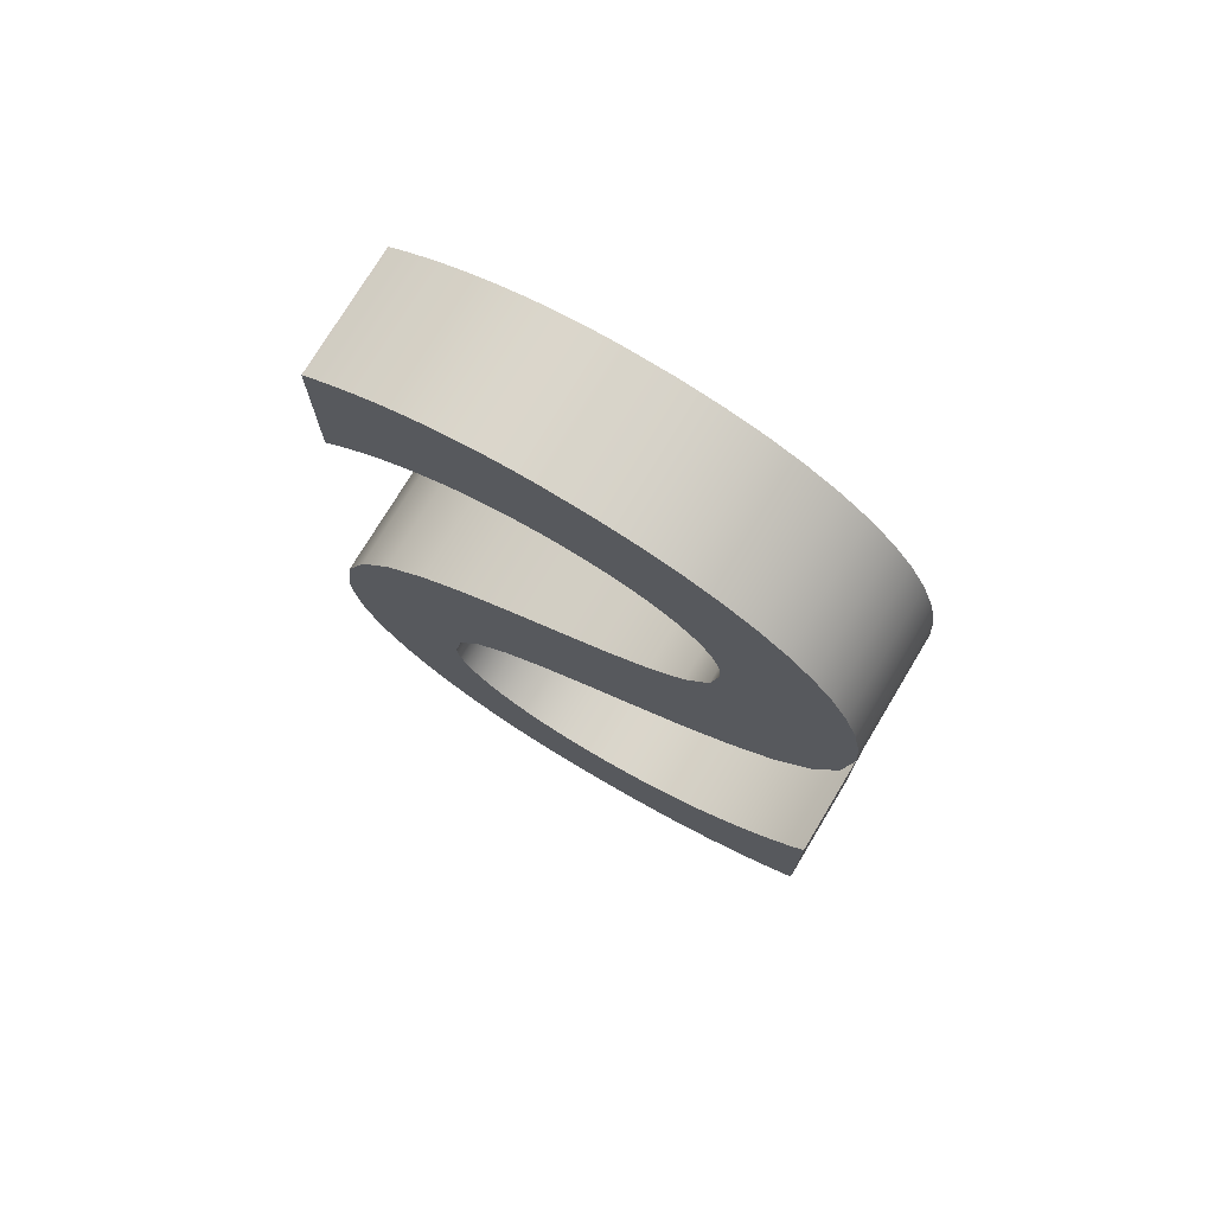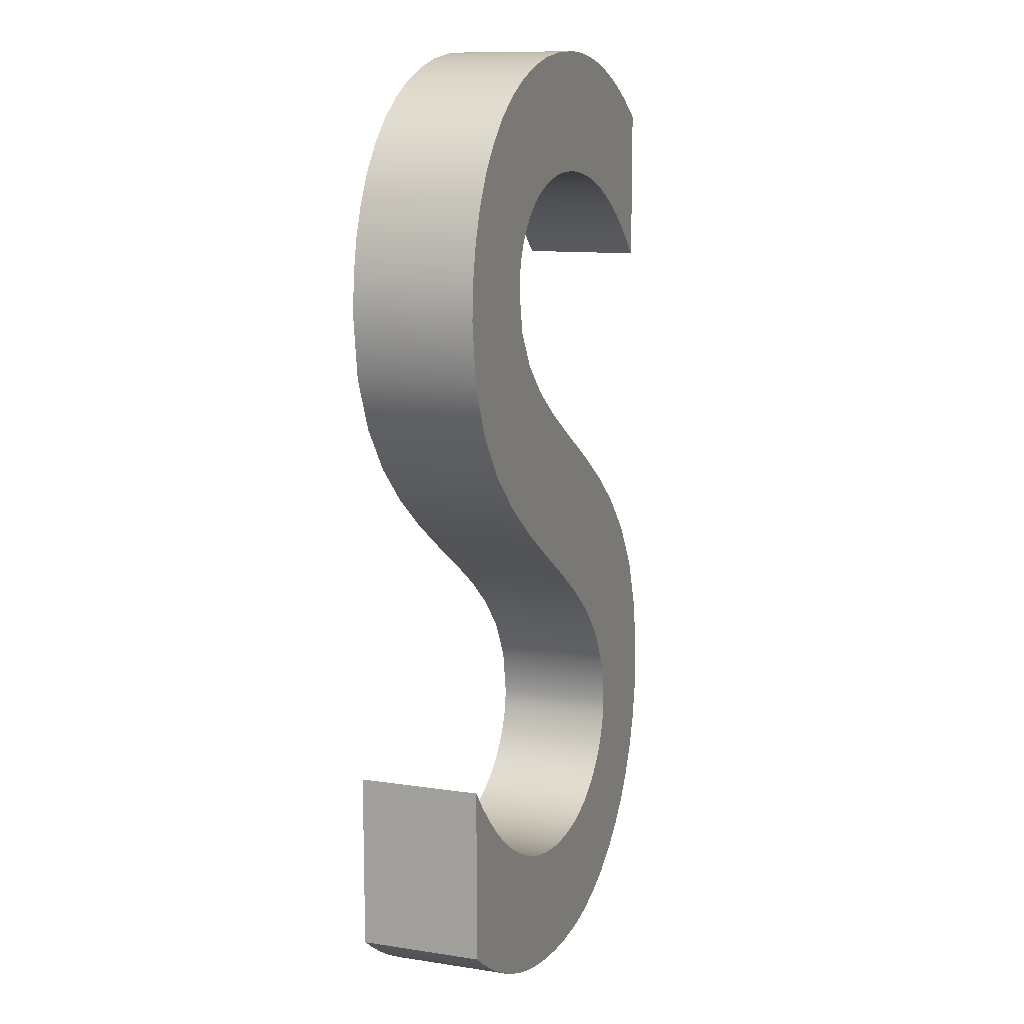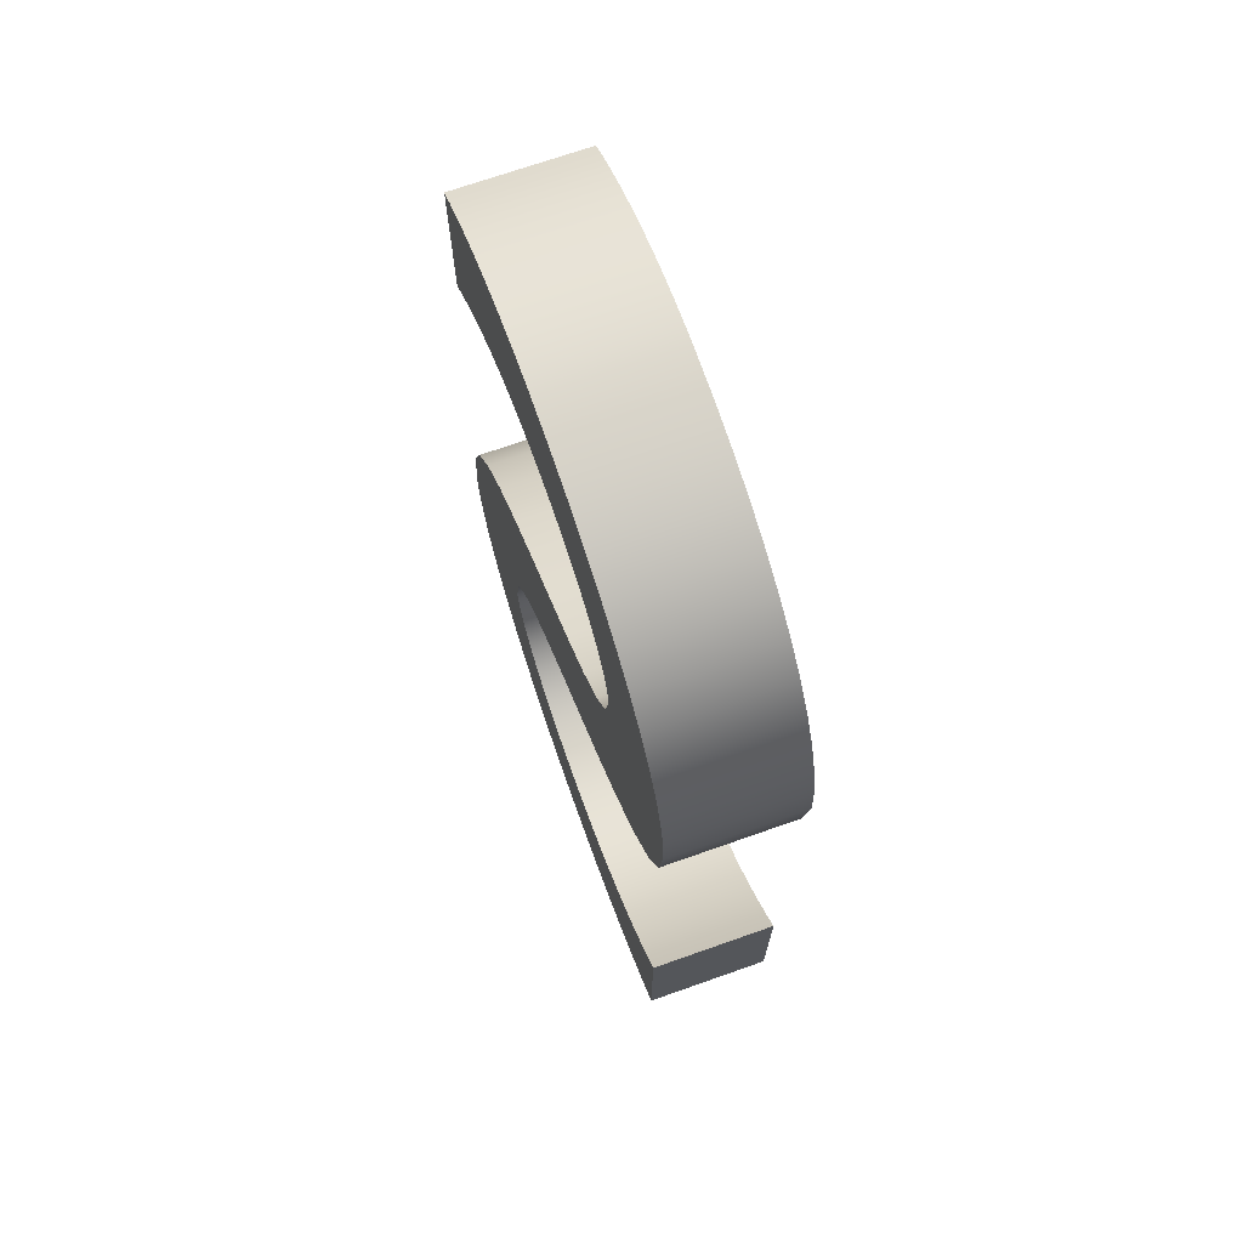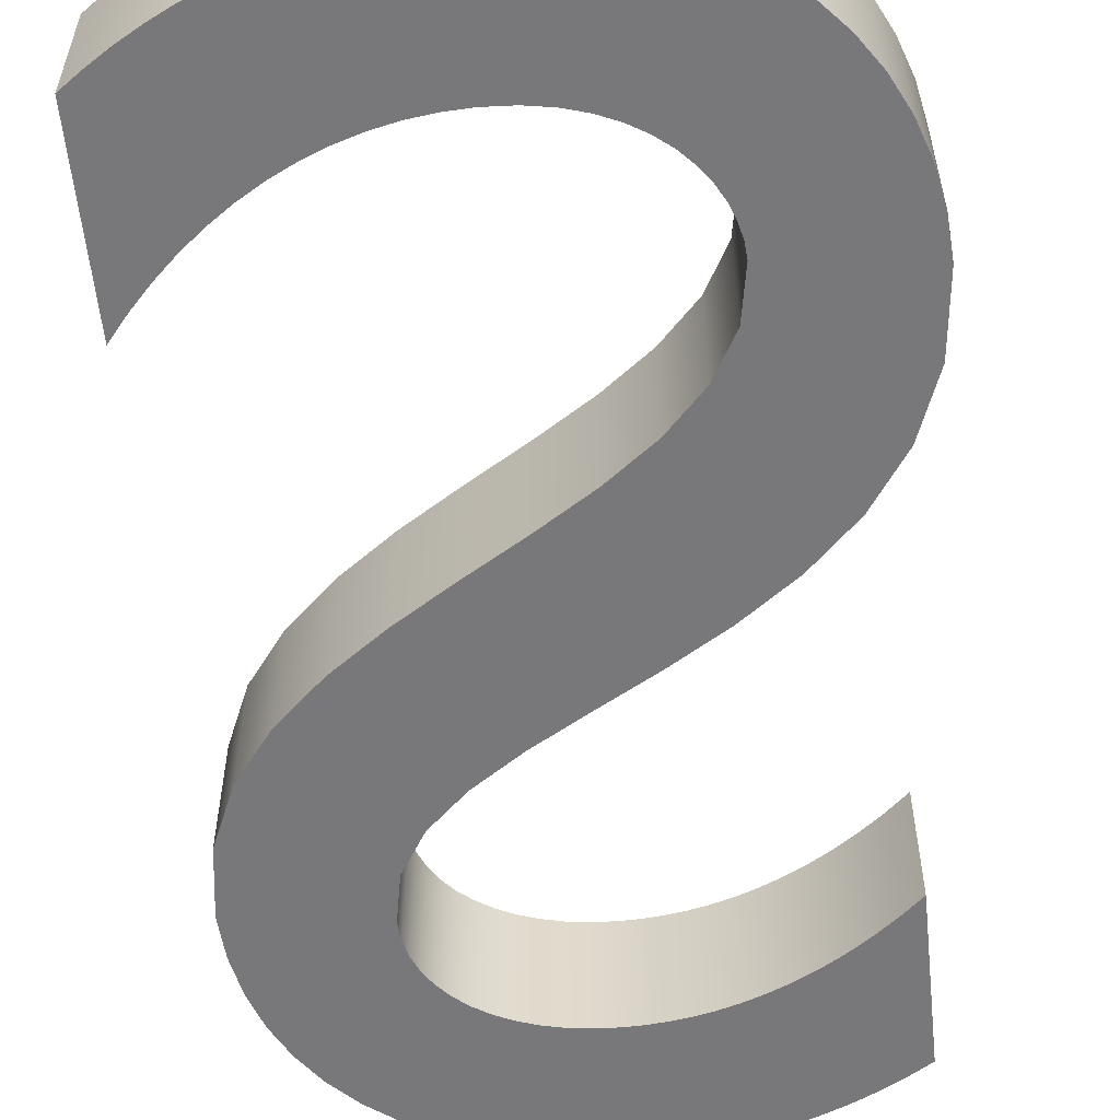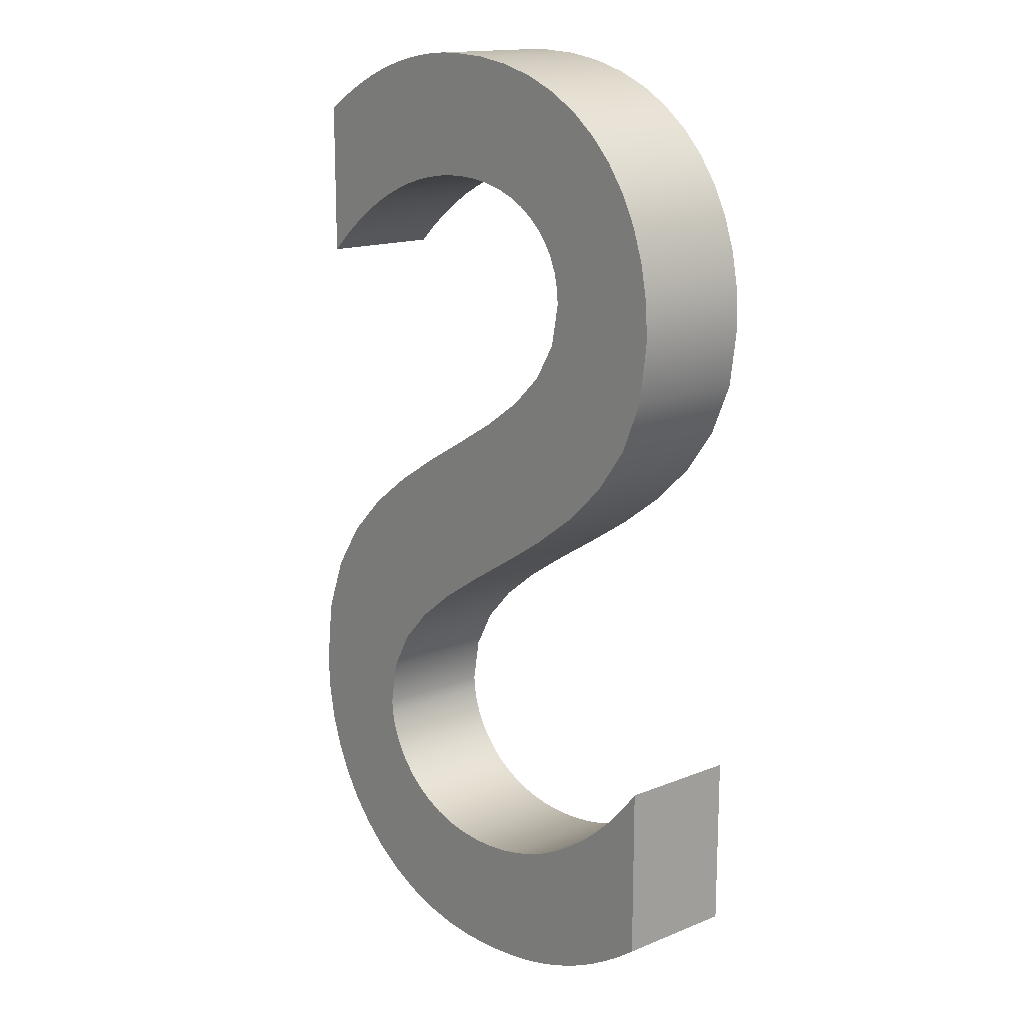
<metadata>
{"format":"obj","ext":"obj","renderer":"f3d","projection":"perspective","resolution":1024,"background":"white","views":[{"elev":74.9,"azim":-149.0,"up":"+Y"},{"elev":11.2,"azim":-69.6,"up":"+Y"},{"elev":70.9,"azim":-109.4,"up":"+Y"},{"elev":-57.5,"azim":5.9,"up":"+Z"},{"elev":15.6,"azim":-130.0,"up":"+Y"}]}
</metadata>
<code>
o south_mesh
v 0.1777 -1.85 4.143
v 0.1651 -1.842 4.143
v 0.1522 -1.834 4.143
v 0.1393 -1.828 4.143
v 0.1262 -1.822 4.143
v 0.113 -1.816 4.143
v 0.09964 -1.812 4.143
v 0.08624 -1.808 4.143
v 0.07276 -1.805 4.143
v 0.05923 -1.803 4.143
v 0.04565 -1.801 4.143
v 0.03204 -1.8 4.143
v 0.01842 -1.799 4.143
v -0.01336 -1.801 4.143
v -0.04313 -1.805 4.143
v -0.07074 -1.813 4.143
v -0.09604 -1.823 4.143
v -0.1189 -1.836 4.143
v -0.1392 -1.851 4.143
v -0.1567 -1.869 4.143
v -0.1714 -1.889 4.143
v -0.183 -1.911 4.143
v -0.1915 -1.936 4.143
v -0.1967 -1.962 4.143
v -0.1985 -1.99 4.143
v -0.1924 -2.036 4.143
v -0.1756 -2.075 4.143
v -0.1502 -2.108 4.143
v -0.1184 -2.138 4.143
v -0.08222 -2.164 4.143
v -0.04393 -2.188 4.143
v -0.005646 -2.212 4.143
v 0.03049 -2.235 4.143
v 0.06234 -2.26 4.143
v 0.08774 -2.286 4.143
v 0.1046 -2.316 4.143
v 0.1106 -2.351 4.143
v 0.1099 -2.361 4.143
v 0.1076 -2.371 4.143
v 0.1037 -2.381 4.143
v 0.09818 -2.392 4.143
v 0.09109 -2.401 4.143
v 0.08235 -2.411 4.143
v 0.07195 -2.419 4.143
v 0.05988 -2.426 4.143
v 0.0461 -2.432 4.143
v 0.03059 -2.437 4.143
v 0.01334 -2.44 4.143
v -0.005681 -2.441 4.143
v -0.02314 -2.44 4.143
v -0.0404 -2.438 4.143
v -0.05741 -2.434 4.143
v -0.07415 -2.429 4.143
v -0.09058 -2.422 4.143
v -0.1067 -2.414 4.143
v -0.1224 -2.405 4.143
v -0.1377 -2.394 4.143
v -0.1526 -2.381 4.143
v -0.167 -2.368 4.143
v -0.1809 -2.353 4.143
v -0.1943 -2.337 4.143
v -0.1943 -2.467 4.143
v -0.1793 -2.478 4.143
v -0.1641 -2.487 4.143
v -0.1487 -2.496 4.143
v -0.1331 -2.504 4.143
v -0.1172 -2.511 4.143
v -0.1009 -2.517 4.143
v -0.08428 -2.522 4.143
v -0.06724 -2.526 4.143
v -0.04974 -2.529 4.143
v -0.03176 -2.531 4.143
v -0.01324 -2.533 4.143
v 0.005847 -2.533 4.143
v 0.034 -2.531 4.143
v 0.0607 -2.526 4.143
v 0.08575 -2.518 4.143
v 0.109 -2.508 4.143
v 0.1302 -2.494 4.143
v 0.1492 -2.478 4.143
v 0.1657 -2.46 4.143
v 0.1797 -2.439 4.143
v 0.1909 -2.417 4.143
v 0.1992 -2.392 4.143
v 0.2043 -2.366 4.143
v 0.206 -2.339 4.143
v 0.1999 -2.287 4.143
v 0.1831 -2.243 4.143
v 0.1577 -2.206 4.143
v 0.1259 -2.175 4.143
v 0.08972 -2.148 4.143
v 0.05143 -2.124 4.143
v 0.01315 -2.102 4.143
v -0.02299 -2.081 4.143
v -0.05484 -2.059 4.143
v -0.08024 -2.035 4.143
v -0.09706 -2.008 4.143
v -0.1031 -1.976 4.143
v -0.1022 -1.964 4.143
v -0.09934 -1.953 4.143
v -0.09474 -1.942 4.143
v -0.08847 -1.932 4.143
v -0.08063 -1.923 4.143
v -0.07131 -1.915 4.143
v -0.06062 -1.908 4.143
v -0.04865 -1.902 4.143
v -0.0355 -1.898 4.143
v -0.02127 -1.894 4.143
v -0.006057 -1.892 4.143
v 0.01004 -1.892 4.143
v 0.0223 -1.892 4.143
v 0.03498 -1.893 4.143
v 0.04803 -1.895 4.143
v 0.06143 -1.898 4.143
v 0.07515 -1.902 4.143
v 0.08916 -1.907 4.143
v 0.1034 -1.913 4.143
v 0.1179 -1.921 4.143
v 0.1327 -1.93 4.143
v 0.1475 -1.94 4.143
v 0.1626 -1.952 4.143
v 0.1777 -1.966 4.143
v 0.1777 -1.85 4.235
v 0.1651 -1.842 4.235
v 0.1262 -1.822 4.235
v 0.113 -1.816 4.235
v 0.07276 -1.805 4.235
v 0.05923 -1.803 4.235
v 0.01842 -1.799 4.235
v -0.01336 -1.801 4.235
v -0.04313 -1.805 4.235
v -0.09604 -1.823 4.235
v -0.1189 -1.836 4.235
v -0.1392 -1.851 4.235
v -0.1714 -1.889 4.235
v -0.183 -1.911 4.235
v 0.1657 -2.46 4.235
v 0.1797 -2.439 4.235
v -0.1985 -1.99 4.235
v -0.1924 -2.036 4.235
v -0.1184 -2.138 4.235
v -0.08222 -2.164 4.235
v 0.03049 -2.235 4.235
v 0.06234 -2.26 4.235
v 0.1106 -2.351 4.235
v 0.1099 -2.361 4.235
v 0.09818 -2.392 4.235
v 0.09109 -2.401 4.235
v 0.05988 -2.426 4.235
v 0.0461 -2.432 4.235
v -0.005681 -2.441 4.235
v -0.02314 -2.44 4.235
v -0.07415 -2.429 4.235
v -0.09058 -2.422 4.235
v -0.1377 -2.394 4.235
v -0.1526 -2.381 4.235
v -0.1943 -2.337 4.235
v -0.1943 -2.467 4.235
v -0.1487 -2.496 4.235
v -0.1331 -2.504 4.235
v -0.08428 -2.522 4.235
v -0.06724 -2.526 4.235
v -0.01324 -2.533 4.235
v 0.005847 -2.533 4.235
v 0.034 -2.531 4.235
v 0.0607 -2.526 4.235
v 0.2043 -2.366 4.235
v 0.206 -2.339 4.235
v 0.109 -2.508 4.235
v 0.1302 -2.494 4.235
v 0.1992 -2.392 4.235
v 0.1831 -2.243 4.235
v 0.1577 -2.206 4.235
v 0.1259 -2.175 4.235
v 0.08972 -2.148 4.235
v 0.05143 -2.124 4.235
v 0.01315 -2.102 4.235
v -0.02299 -2.081 4.235
v -0.09706 -2.008 4.235
v -0.1031 -1.976 4.235
v -0.1022 -1.964 4.235
v -0.09474 -1.942 4.235
v -0.08847 -1.932 4.235
v -0.06062 -1.908 4.235
v -0.04865 -1.902 4.235
v -0.006057 -1.892 4.235
v 0.01004 -1.892 4.235
v 0.06143 -1.898 4.235
v 0.07515 -1.902 4.235
v 0.08916 -1.907 4.235
v 0.1034 -1.913 4.235
v 0.1179 -1.921 4.235
v 0.1327 -1.93 4.235
v 0.1475 -1.94 4.235
v 0.1626 -1.952 4.235
v 0.1777 -1.966 4.235
v -0.1756 -2.075 4.235
v -0.05484 -2.059 4.235
v -0.0404 -2.438 4.235
v -0.1067 -2.414 4.235
v 0.1522 -1.834 4.235
v 0.09964 -1.812 4.235
v 0.04565 -1.801 4.235
v -0.07074 -1.813 4.235
v -0.1915 -1.936 4.235
v -0.04393 -2.188 4.235
v 0.08774 -2.286 4.235
v 0.1909 -2.417 4.235
v 0.1076 -2.371 4.235
v 0.08235 -2.411 4.235
v 0.03059 -2.437 4.235
v -0.167 -2.368 4.235
v -0.1793 -2.478 4.235
v -0.1172 -2.511 4.235
v -0.04974 -2.529 4.235
v 0.1492 -2.478 4.235
v 0.1999 -2.287 4.235
v -0.08024 -2.035 4.235
v -0.08063 -1.923 4.235
v -0.07131 -1.915 4.235
v -0.0355 -1.898 4.235
v -0.02127 -1.894 4.235
v 0.0223 -1.892 4.235
v 0.04803 -1.895 4.235
v -0.05741 -2.434 4.235
v -0.1224 -2.405 4.235
v 0.1393 -1.828 4.235
v 0.08624 -1.808 4.235
v 0.03204 -1.8 4.235
v -0.09934 -1.953 4.235
v 0.01334 -2.44 4.235
v -0.1567 -1.869 4.235
v -0.1967 -1.962 4.235
v -0.1502 -2.108 4.235
v -0.005646 -2.212 4.235
v 0.1046 -2.316 4.235
v 0.1037 -2.381 4.235
v 0.07195 -2.419 4.235
v -0.1809 -2.353 4.235
v -0.1641 -2.487 4.235
v -0.1009 -2.517 4.235
v -0.03176 -2.531 4.235
v 0.08575 -2.518 4.235
v 0.03498 -1.893 4.235
f 14 13 12
f 14 12 11
f 14 11 10
f 15 14 10
f 15 10 9
f 15 9 8
f 16 15 8
f 16 8 7
f 16 7 6
f 17 16 6
f 17 6 5
f 17 5 4
f 18 17 4
f 18 4 3
f 18 3 2
f 19 18 2
f 19 2 1
f 19 1 114
f 114 1 115
f 115 1 116
f 116 1 117
f 117 1 118
f 118 1 119
f 119 1 120
f 120 1 121
f 121 1 122
f 20 19 112
f 112 19 113
f 113 19 114
f 21 20 110
f 110 20 111
f 111 20 112
f 22 21 109
f 109 21 110
f 22 109 108
f 22 108 107
f 22 107 106
f 22 106 105
f 22 105 104
f 23 22 104
f 23 104 103
f 23 103 102
f 23 102 101
f 24 23 101
f 24 101 100
f 24 100 99
f 25 24 99
f 25 99 98
f 25 98 97
f 26 25 97
f 26 97 96
f 26 96 95
f 27 26 95
f 27 95 94
f 28 27 94
f 28 94 93
f 28 93 92
f 29 28 92
f 29 92 91
f 30 29 91
f 30 91 90
f 31 30 90
f 31 90 89
f 32 31 89
f 32 89 88
f 33 32 88
f 34 33 88
f 34 88 87
f 35 34 87
f 36 35 87
f 36 87 86
f 37 36 86
f 62 61 60
f 37 86 85
f 38 37 85
f 62 60 59
f 39 38 85
f 39 85 84
f 62 59 58
f 40 39 84
f 62 58 57
f 41 40 84
f 42 41 84
f 42 84 83
f 62 57 56
f 43 42 83
f 62 56 55
f 44 43 83
f 62 55 54
f 44 83 82
f 45 44 82
f 62 54 53
f 46 45 82
f 62 53 52
f 47 46 82
f 62 52 51
f 48 47 82
f 62 51 50
f 48 82 81
f 49 48 81
f 62 50 49
f 62 49 81
f 62 81 80
f 63 62 80
f 64 63 80
f 64 80 79
f 65 64 79
f 65 79 78
f 66 65 78
f 67 66 78
f 67 78 77
f 68 67 77
f 69 68 77
f 69 77 76
f 70 69 76
f 71 70 76
f 71 76 75
f 72 71 75
f 73 72 75
f 73 75 74
f 130 229 129
f 130 203 229
f 130 128 203
f 131 128 130
f 131 127 128
f 131 228 127
f 204 228 131
f 204 202 228
f 204 126 202
f 132 126 204
f 132 125 126
f 132 227 125
f 133 227 132
f 133 201 227
f 133 124 201
f 134 124 133
f 134 123 124
f 134 188 123
f 188 189 123
f 189 190 123
f 190 191 123
f 191 192 123
f 192 193 123
f 193 194 123
f 194 195 123
f 195 196 123
f 232 244 134
f 244 224 134
f 224 188 134
f 135 187 232
f 187 223 232
f 223 244 232
f 136 186 135
f 186 187 135
f 136 222 186
f 136 221 222
f 136 185 221
f 136 184 185
f 136 220 184
f 205 220 136
f 205 219 220
f 205 183 219
f 205 182 183
f 233 182 205
f 233 230 182
f 233 181 230
f 139 181 233
f 139 180 181
f 139 179 180
f 140 179 139
f 140 218 179
f 140 198 218
f 197 198 140
f 197 178 198
f 234 178 197
f 234 177 178
f 234 176 177
f 141 176 234
f 141 175 176
f 142 175 141
f 142 174 175
f 206 174 142
f 206 173 174
f 235 173 206
f 235 172 173
f 143 172 235
f 144 172 143
f 144 217 172
f 207 217 144
f 236 217 207
f 236 168 217
f 145 168 236
f 158 239 157
f 145 167 168
f 146 167 145
f 158 212 239
f 209 167 146
f 209 171 167
f 158 156 212
f 237 171 209
f 158 155 156
f 147 171 237
f 148 171 147
f 148 208 171
f 158 226 155
f 210 208 148
f 158 200 226
f 238 208 210
f 158 154 200
f 238 138 208
f 149 138 238
f 158 153 154
f 150 138 149
f 158 225 153
f 211 138 150
f 158 199 225
f 231 138 211
f 158 152 199
f 231 137 138
f 151 137 231
f 158 151 152
f 158 137 151
f 158 216 137
f 213 216 158
f 240 216 213
f 240 170 216
f 159 170 240
f 159 169 170
f 160 169 159
f 214 169 160
f 214 243 169
f 241 243 214
f 161 243 241
f 161 166 243
f 162 166 161
f 215 166 162
f 215 165 166
f 242 165 215
f 163 165 242
f 163 164 165
f 6 125 5
f 122 195 121
f 88 217 87
f 10 127 9
f 14 129 13
f 92 175 91
f 111 187 110
f 98 179 97
f 18 132 17
f 115 188 114
f 3 124 2
f 107 185 106
f 119 192 118
f 7 126 6
f 96 198 95
f 22 135 21
f 110 186 109
f 85 171 84
f 11 128 10
f 1 196 122
f 82 137 81
f 91 174 90
f 100 181 99
f 26 139 25
f 15 130 14
f 30 141 29
f 34 143 33
f 114 224 113
f 38 145 37
f 95 178 94
f 42 147 41
f 76 165 75
f 19 133 18
f 108 221 107
f 46 149 45
f 23 136 22
f 50 151 49
f 97 218 96
f 27 140 26
f 54 153 53
f 80 170 79
f 31 142 30
f 58 155 57
f 4 201 3
f 35 144 34
f 116 189 115
f 62 157 61
f 8 202 7
f 83 138 82
f 120 193 119
f 66 159 65
f 12 203 11
f 105 220 104
f 39 146 38
f 70 161 69
f 43 148 42
f 74 163 73
f 101 230 100
f 109 222 108
f 47 150 46
f 87 168 86
f 16 131 15
f 51 152 50
f 77 166 76
f 55 154 54
f 86 167 85
f 59 156 58
f 20 134 19
f 113 244 112
f 5 227 4
f 24 205 23
f 89 172 88
f 63 158 62
f 9 228 8
f 28 197 27
f 117 190 116
f 67 160 66
f 81 216 80
f 32 206 31
f 121 194 120
f 71 162 70
f 13 229 12
f 36 207 35
f 112 223 111
f 75 164 74
f 40 209 39
f 93 176 92
f 44 210 43
f 79 169 78
f 17 204 16
f 90 173 89
f 48 211 47
f 78 243 77
f 84 208 83
f 21 232 20
f 52 199 51
f 25 233 24
f 94 177 93
f 56 200 55
f 29 234 28
f 60 212 59
f 33 235 32
f 37 236 36
f 64 213 63
f 41 237 40
f 102 182 101
f 68 214 67
f 45 238 44
f 106 184 105
f 72 215 71
f 49 231 48
f 53 225 52
f 104 219 103
f 57 226 56
f 61 239 60
f 99 180 98
f 65 240 64
f 118 191 117
f 103 183 102
f 69 241 68
f 73 242 72
f 2 123 1
f 6 126 125
f 122 196 195
f 88 172 217
f 10 128 127
f 14 130 129
f 92 176 175
f 111 223 187
f 98 180 179
f 18 133 132
f 115 189 188
f 3 201 124
f 107 221 185
f 119 193 192
f 7 202 126
f 96 218 198
f 22 136 135
f 110 187 186
f 85 167 171
f 11 203 128
f 1 123 196
f 82 138 137
f 91 175 174
f 100 230 181
f 26 140 139
f 15 131 130
f 30 142 141
f 34 144 143
f 114 188 224
f 38 146 145
f 95 198 178
f 42 148 147
f 76 166 165
f 19 134 133
f 108 222 221
f 46 150 149
f 23 205 136
f 50 152 151
f 97 179 218
f 27 197 140
f 54 154 153
f 80 216 170
f 31 206 142
f 58 156 155
f 4 227 201
f 35 207 144
f 116 190 189
f 62 158 157
f 8 228 202
f 83 208 138
f 120 194 193
f 66 160 159
f 12 229 203
f 105 184 220
f 39 209 146
f 70 162 161
f 43 210 148
f 74 164 163
f 101 182 230
f 109 186 222
f 47 211 150
f 87 217 168
f 16 204 131
f 51 199 152
f 77 243 166
f 55 200 154
f 86 168 167
f 59 212 156
f 20 232 134
f 113 224 244
f 5 125 227
f 24 233 205
f 89 173 172
f 63 213 158
f 9 127 228
f 28 234 197
f 117 191 190
f 67 214 160
f 81 137 216
f 32 235 206
f 121 195 194
f 71 215 162
f 13 129 229
f 36 236 207
f 112 244 223
f 75 165 164
f 40 237 209
f 93 177 176
f 44 238 210
f 79 170 169
f 17 132 204
f 90 174 173
f 48 231 211
f 78 169 243
f 84 171 208
f 21 135 232
f 52 225 199
f 25 139 233
f 94 178 177
f 56 226 200
f 29 141 234
f 60 239 212
f 33 143 235
f 37 145 236
f 64 240 213
f 41 147 237
f 102 183 182
f 68 241 214
f 45 149 238
f 106 185 184
f 72 242 215
f 49 151 231
f 53 153 225
f 104 220 219
f 57 155 226
f 61 157 239
f 99 181 180
f 65 159 240
f 118 192 191
f 103 219 183
f 69 161 241
f 73 163 242
f 2 124 123

</code>
